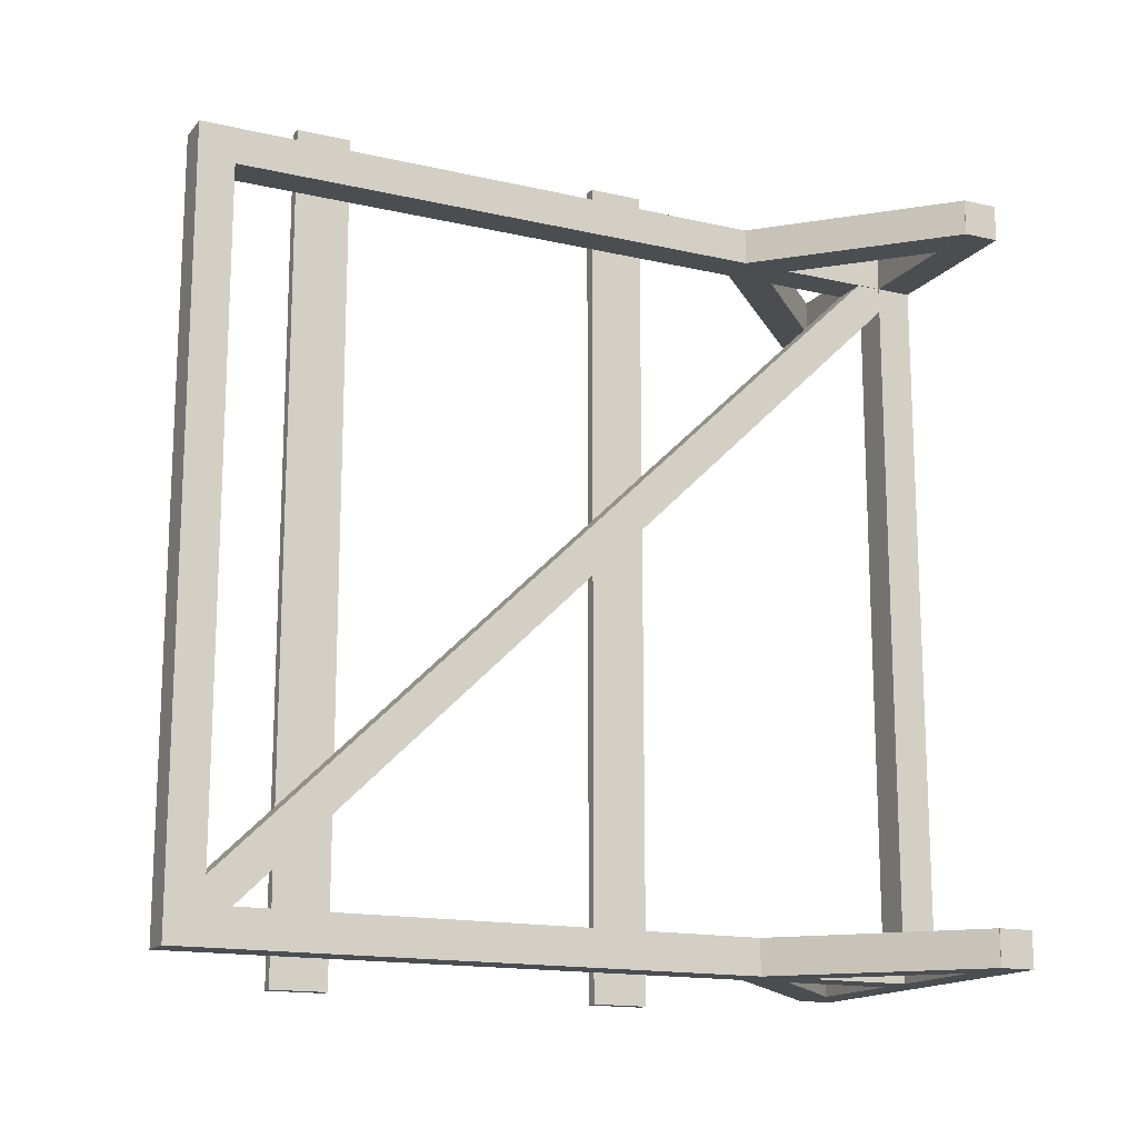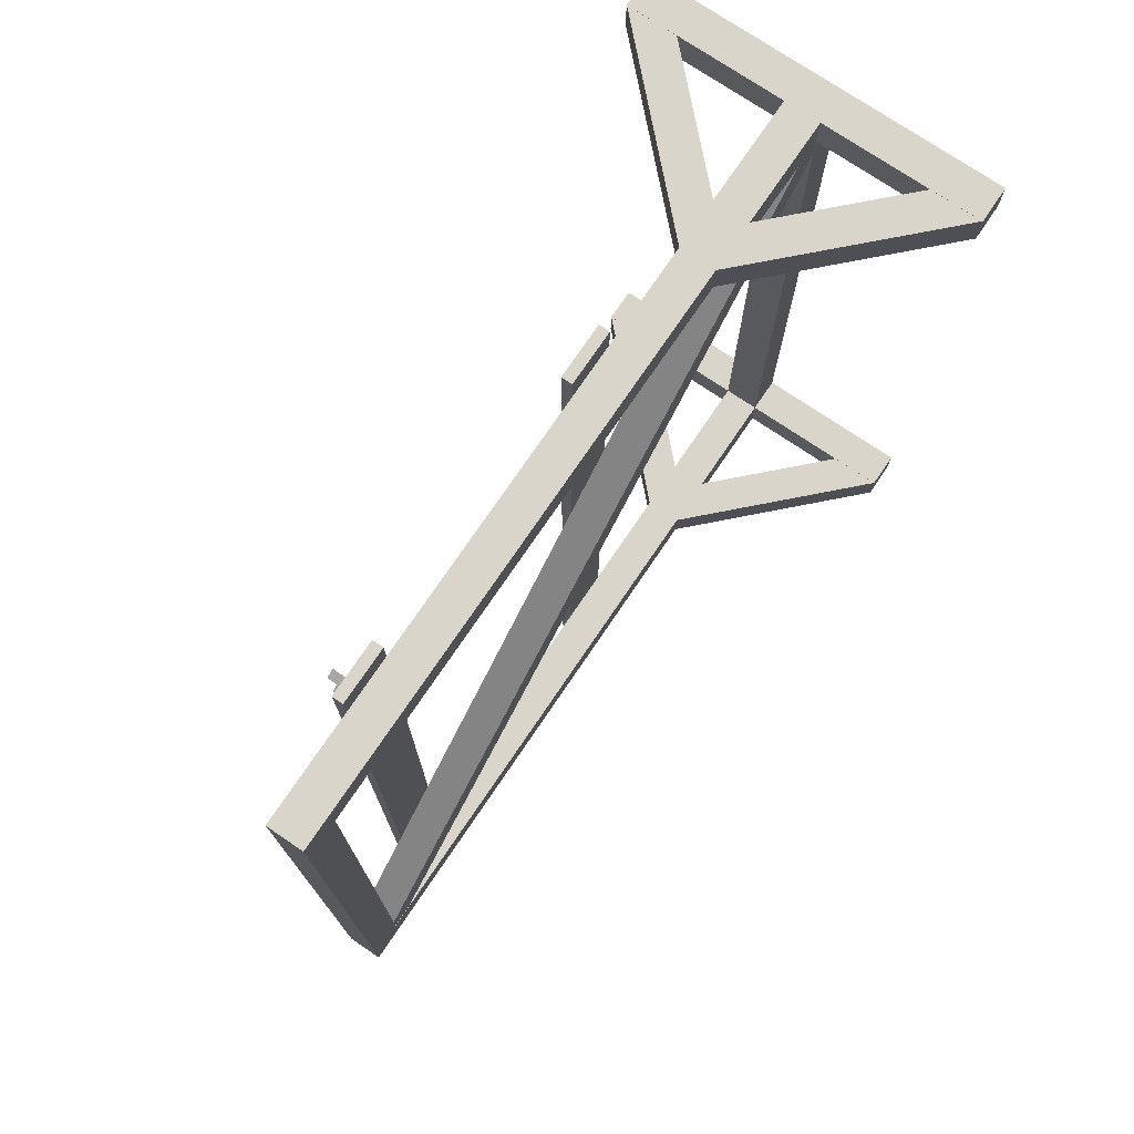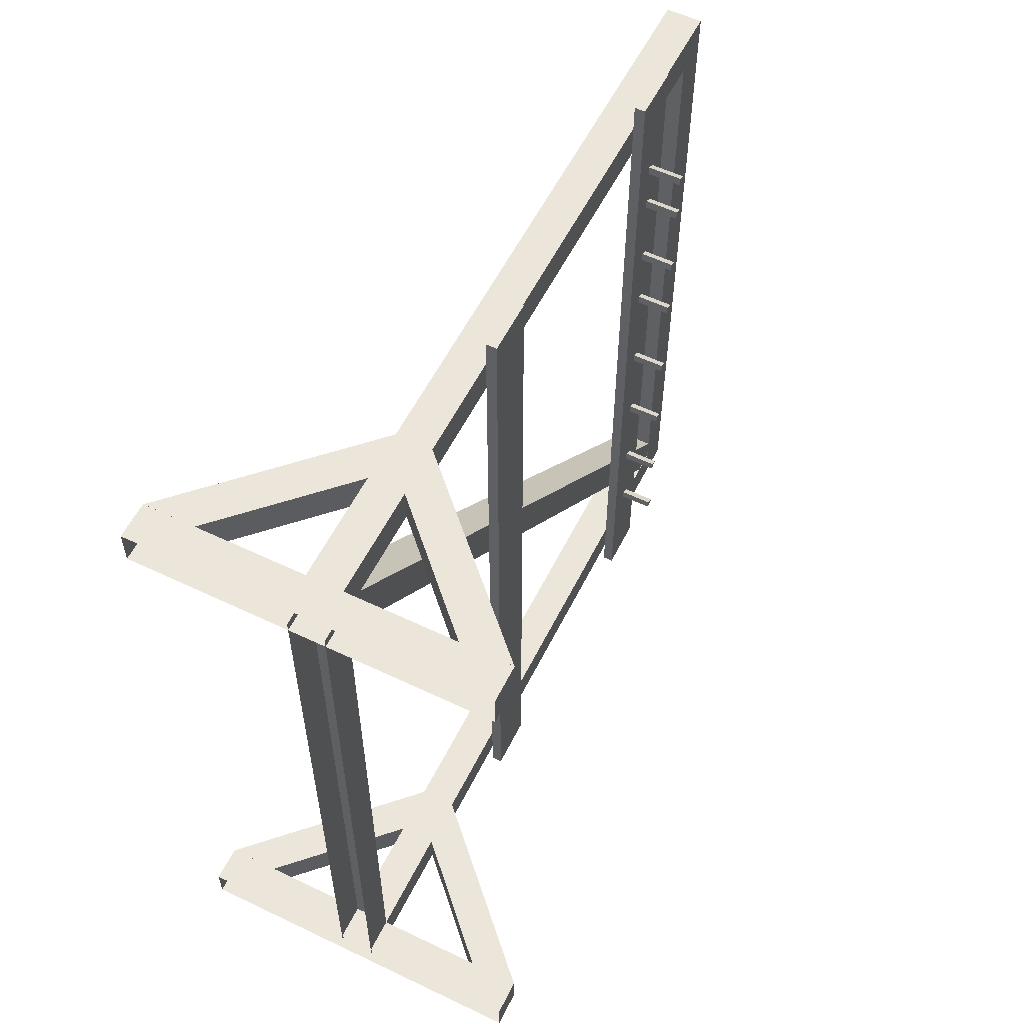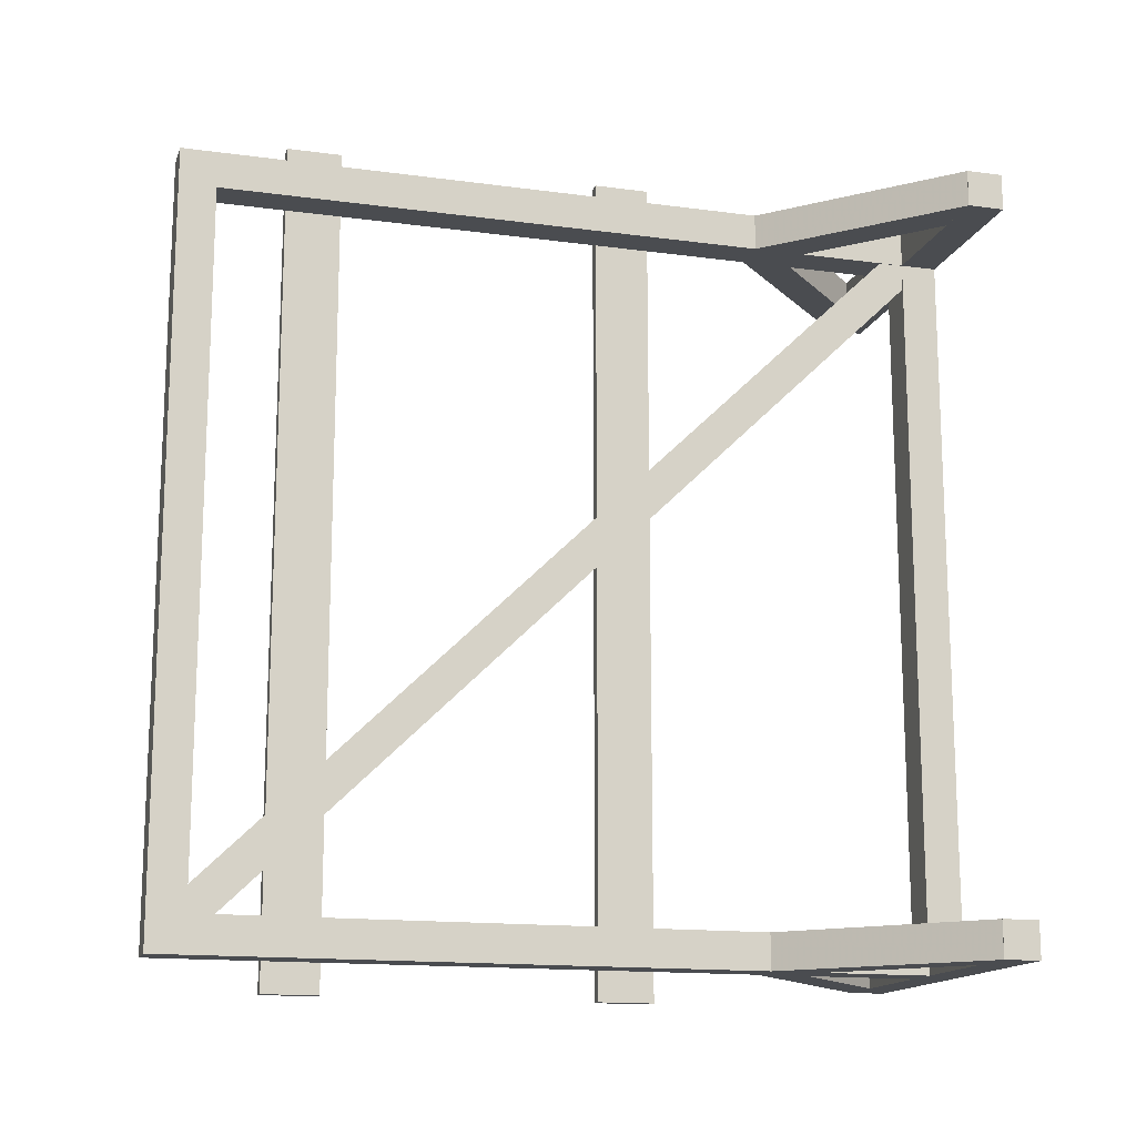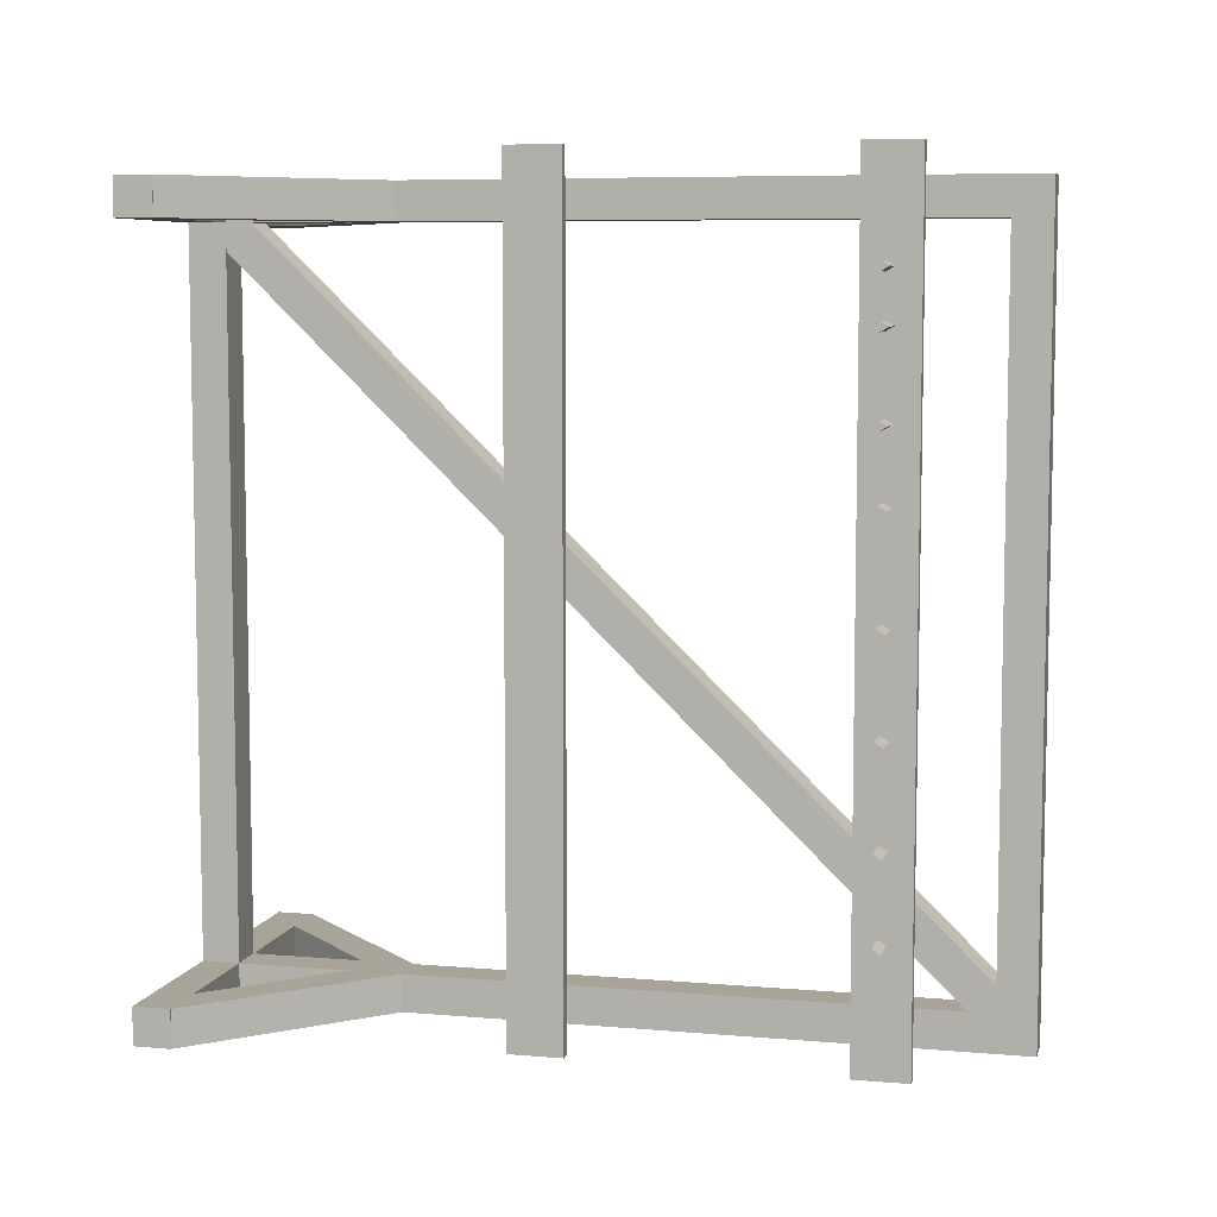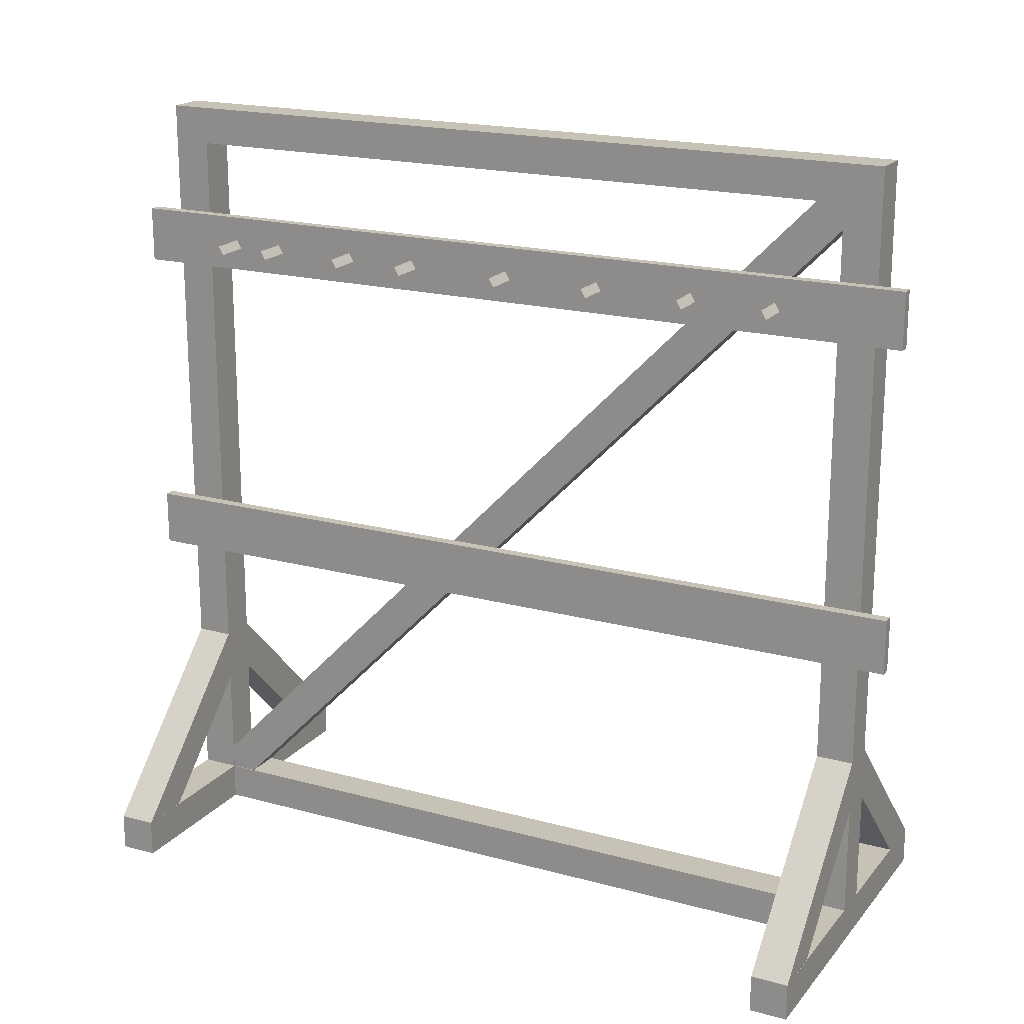
<metadata>
{"format":"obj","ext":"obj","renderer":"f3d","projection":"perspective","resolution":1024,"background":"white","views":[{"elev":-15.6,"azim":-115.7,"up":"+Z"},{"elev":74.6,"azim":-145.9,"up":"+Z"},{"elev":57.2,"azim":26.4,"up":"+Z"},{"elev":-15.0,"azim":-106.1,"up":"+Z"},{"elev":7.1,"azim":103.9,"up":"+Z"},{"elev":19.1,"azim":117.2,"up":"+Y"}]}
</metadata>
<code>
g Weapoin_Rack_Empty
v -1.836 3.766 32.9
v 1.836 74.21 -35.59
v -1.836 3.739 35.58
v -1.836 74.21 -35.59
v 1.836 6.301 35.55
v 1.836 76.76 -32.94
v 1.836 3.739 35.58
v -1.836 76.79 -35.61
v -1.836 76.76 -32.94
v 1.836 76.79 -35.61
v 1.836 3.766 32.9
v -1.836 6.301 35.55
v 2.341 66.9 31.41
v 2.341 66.03 31.91
v 2.341 66.03 30.91
v 6.502 66.9 31.41
v 6.502 66.03 31.91
v 6.502 66.03 30.91
v 6.502 66.9 31.41
v 6.502 66.03 31.91
v 6.502 66.03 30.91
v 2.341 66.9 26.17
v 2.341 66.03 26.67
v 2.341 66.03 25.67
v 6.502 66.9 26.17
v 6.502 66.03 26.67
v 6.502 66.03 25.67
v 6.502 66.9 26.17
v 6.502 66.03 26.67
v 6.502 66.03 25.67
v 2.341 66.9 17.52
v 2.341 66.03 18.02
v 2.341 66.03 17.03
v 6.502 66.9 17.52
v 6.502 66.03 18.02
v 6.502 66.03 17.03
v 6.502 66.9 17.52
v 6.502 66.03 18.02
v 6.502 66.03 17.03
v 2.341 66.9 10.09
v 2.341 66.03 10.59
v 2.341 66.03 9.594
v 6.502 66.9 10.09
v 6.502 66.03 10.59
v 6.502 66.03 9.594
v 6.502 66.9 10.09
v 6.502 66.03 10.59
v 6.502 66.03 9.594
v 2.341 66.9 -29.59
v 2.341 66.03 -29.09
v 2.341 66.03 -30.09
v 6.502 66.9 -29.59
v 6.502 66.03 -29.09
v 6.502 66.03 -30.09
v 6.502 66.9 -29.59
v 6.502 66.03 -29.09
v 6.502 66.03 -30.09
v 2.341 66.9 -20.93
v 2.341 66.03 -20.43
v 2.341 66.03 -21.42
v 6.502 66.9 -20.93
v 6.502 66.03 -20.43
v 6.502 66.03 -21.42
v 6.502 66.9 -20.93
v 6.502 66.03 -20.43
v 6.502 66.03 -21.42
v 2.341 66.9 -10.86
v 2.341 66.03 -10.36
v 2.341 66.03 -11.36
v 6.502 66.9 -10.86
v 6.502 66.03 -10.36
v 6.502 66.03 -11.36
v 6.502 66.9 -10.86
v 6.502 66.03 -10.36
v 6.502 66.03 -11.36
v 2.341 66.9 -0.7565
v 2.341 66.03 -0.2568
v 2.341 66.03 -1.256
v 6.502 66.9 -0.7565
v 6.502 66.03 -0.2568
v 6.502 66.03 -1.256
v 6.502 66.9 -0.7565
v 6.502 66.03 -0.2568
v 6.502 66.03 -1.256
v 1.891 63.71 42.36
v 1.891 69.33 42.36
v 3.015 63.71 42.36
v 3.015 69.33 42.36
v 3.015 63.71 -42.36
v 3.015 69.33 -42.36
v 1.891 63.71 -42.36
v 1.891 69.33 -42.36
v 1.891 31.06 42.36
v 1.891 36.68 42.36
v 3.015 31.06 42.36
v 3.015 36.68 42.36
v 3.015 31.06 -42.36
v 3.015 36.68 -42.36
v 1.891 31.06 -42.36
v 1.891 36.68 -42.36
v -1.873 76.76 39.34
v -1.873 80.51 39.34
v 1.873 76.76 39.34
v 1.873 80.51 39.34
v 1.873 76.76 -39.34
v 1.873 80.51 -39.34
v -1.873 76.76 -39.34
v -1.873 80.51 -39.34
v -1.873 -0.004409 36.59
v -1.873 3.742 36.59
v 1.873 -0.004409 36.59
v 1.873 3.742 36.59
v 1.873 -0.004409 -36.59
v 1.873 3.742 -36.59
v -1.873 -0.004409 -36.59
v -1.873 3.742 -36.59
v 1.839 15.07 39.34
v 1.839 20.39 39.34
v 13.06 3.757 39.34
v 18.34 3.757 39.34
v 13.06 3.757 35.59
v 18.34 3.757 35.59
v 1.839 15.07 35.59
v 1.839 20.39 35.59
v -1.839 15.07 39.34
v -1.839 20.39 39.34
v -13.06 3.757 39.34
v -18.34 3.757 39.34
v -13.06 3.757 35.59
v -18.34 3.757 35.59
v -1.839 15.07 35.59
v -1.839 20.39 35.59
v 1.839 15.07 -39.34
v 1.839 20.39 -39.34
v 13.06 3.757 -39.34
v 18.34 3.757 -39.34
v 13.06 3.757 -35.59
v 18.34 3.757 -35.59
v 1.839 15.07 -35.59
v 1.839 20.39 -35.59
v -1.839 15.07 -39.34
v -1.839 20.39 -39.34
v -13.06 3.757 -39.34
v -18.34 3.757 -39.34
v -13.06 3.757 -35.59
v -18.34 3.757 -35.59
v -1.839 15.07 -35.59
v -1.839 20.39 -35.59
v -18.38 0.0008 39.34
v -18.38 3.747 39.34
v 18.38 0.0008 39.34
v 18.38 3.747 39.34
v 18.38 0.0008 35.59
v 18.38 3.747 35.59
v -18.38 0.0008 35.59
v -18.38 3.747 35.59
v -18.38 0.0008 -39.34
v -18.38 3.747 -39.34
v 18.38 0.0008 -39.34
v 18.38 3.747 -39.34
v 18.38 0.0008 -35.59
v 18.38 3.747 -35.59
v -18.38 0.0008 -35.59
v -18.38 3.747 -35.59
v -1.873 3.715 39.34
v -1.873 76.77 39.34
v 1.873 3.715 39.34
v 1.873 76.77 39.34
v 1.873 3.715 35.59
v 1.873 76.77 35.59
v -1.873 3.715 35.59
v -1.873 76.77 35.59
v -1.873 3.715 -39.34
v -1.873 76.77 -39.34
v 1.873 3.715 -39.34
v 1.873 76.77 -39.34
v 1.873 3.715 -35.59
v 1.873 76.77 -35.59
v -1.873 3.715 -35.59
v -1.873 76.77 -35.59
f 2 10 6
f 11 5 7
f 6 9 12
f 9 4 1
f 3 12 1
f 11 1 4
f 9 8 4
f 6 5 11
f 17 16 13
f 18 17 14
f 16 18 15
f 19 20 21
f 26 25 22
f 27 26 23
f 25 27 24
f 28 29 30
f 35 34 31
f 36 35 32
f 34 36 33
f 37 38 39
f 44 43 40
f 45 44 41
f 43 45 42
f 46 47 48
f 53 52 49
f 54 53 50
f 52 54 51
f 55 56 57
f 62 61 58
f 63 62 59
f 61 63 60
f 64 65 66
f 71 70 67
f 72 71 68
f 70 72 69
f 73 74 75
f 80 79 76
f 81 80 77
f 79 81 78
f 82 83 84
f 88 86 85
f 90 88 87
f 92 90 89
f 86 92 91
f 90 92 86
f 87 85 91
f 96 94 93
f 98 96 95
f 100 98 97
f 94 100 99
f 98 100 94
f 95 93 99
f 104 102 101
f 106 104 103
f 108 106 105
f 102 108 107
f 106 108 102
f 103 101 107
f 110 116 115
f 114 112 111
f 114 116 110
f 121 119 117
f 118 117 119
f 124 118 120
f 122 121 123
f 129 131 125
f 126 128 127
f 132 130 128
f 130 132 131
f 137 139 133
f 134 136 135
f 140 138 136
f 138 140 139
f 145 143 141
f 142 141 143
f 148 142 144
f 146 145 147
f 152 150 149
f 154 152 151
f 156 154 153
f 150 156 155
f 154 156 150
f 160 159 157
f 162 161 159
f 164 163 161
f 158 157 163
f 162 160 158
f 168 166 165
f 170 168 167
f 172 170 169
f 166 172 171
f 176 175 173
f 178 177 175
f 180 179 177
f 174 173 179
f 5 6 12
f 12 9 1
f 2 11 4
f 2 6 11
f 14 17 13
f 15 18 14
f 13 16 15
f 23 26 22
f 24 27 23
f 22 25 24
f 32 35 31
f 33 36 32
f 31 34 33
f 41 44 40
f 42 45 41
f 40 43 42
f 50 53 49
f 51 54 50
f 49 52 51
f 59 62 58
f 60 63 59
f 58 61 60
f 68 71 67
f 69 72 68
f 67 70 69
f 77 80 76
f 78 81 77
f 76 79 78
f 87 88 85
f 89 90 87
f 91 92 89
f 85 86 91
f 88 90 86
f 89 87 91
f 95 96 93
f 97 98 95
f 99 100 97
f 93 94 99
f 96 98 94
f 97 95 99
f 103 104 101
f 105 106 103
f 107 108 105
f 101 102 107
f 104 106 102
f 105 103 107
f 109 110 115
f 113 114 111
f 112 114 110
f 123 121 117
f 120 118 119
f 122 124 120
f 124 122 123
f 127 129 125
f 125 126 127
f 126 132 128
f 129 130 131
f 135 137 133
f 133 134 135
f 134 140 136
f 137 138 139
f 147 145 141
f 144 142 143
f 146 148 144
f 148 146 147
f 151 152 149
f 153 154 151
f 155 156 153
f 149 150 155
f 152 154 150
f 158 160 157
f 160 162 159
f 162 164 161
f 164 158 163
f 164 162 158
f 167 168 165
f 169 170 167
f 171 172 169
f 165 166 171
f 174 176 173
f 176 178 175
f 178 180 177
f 180 174 179

</code>
